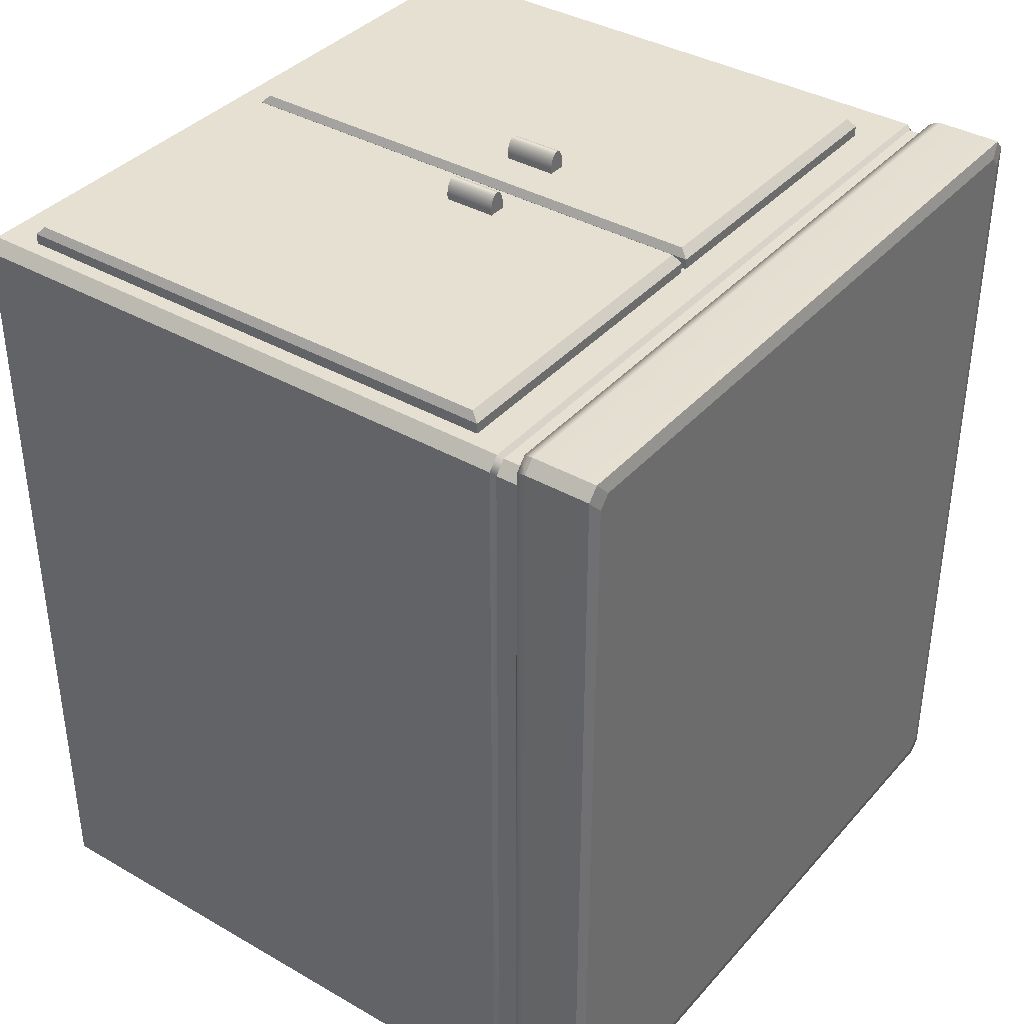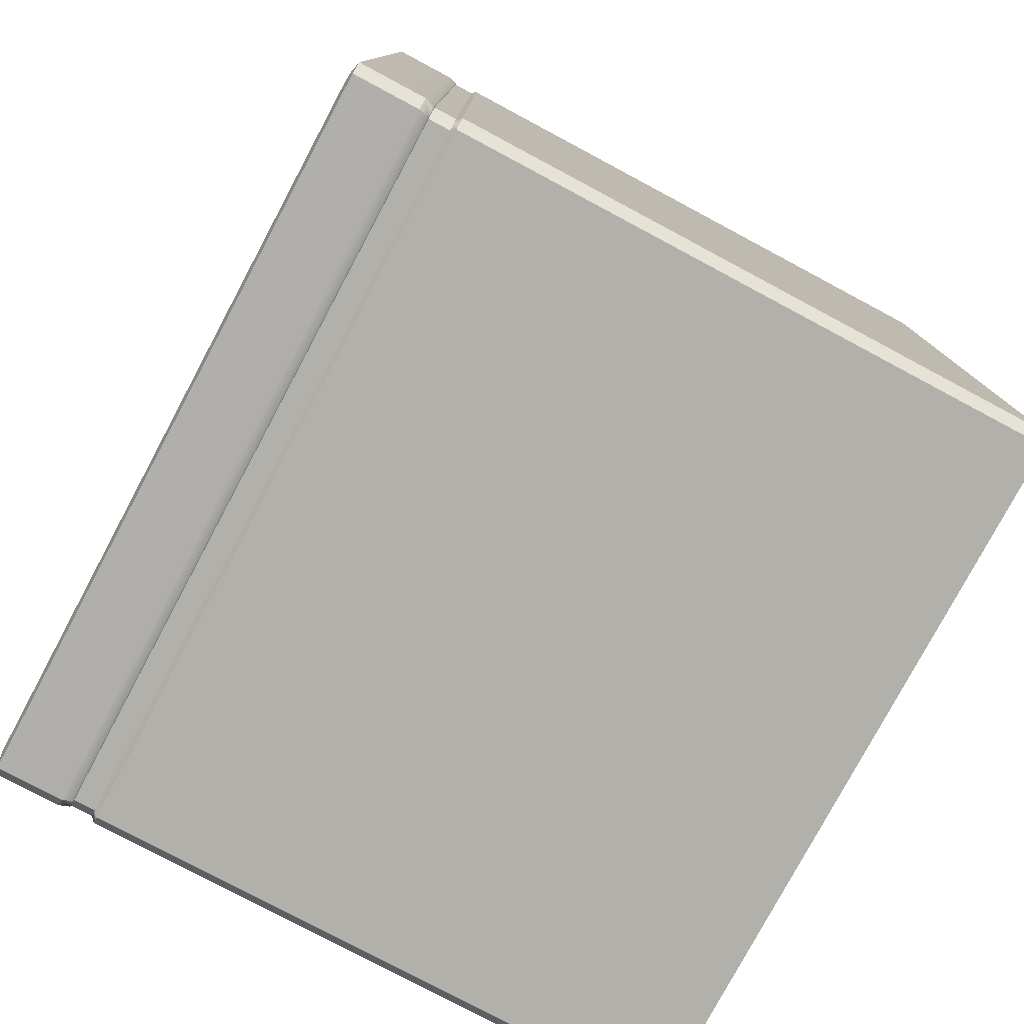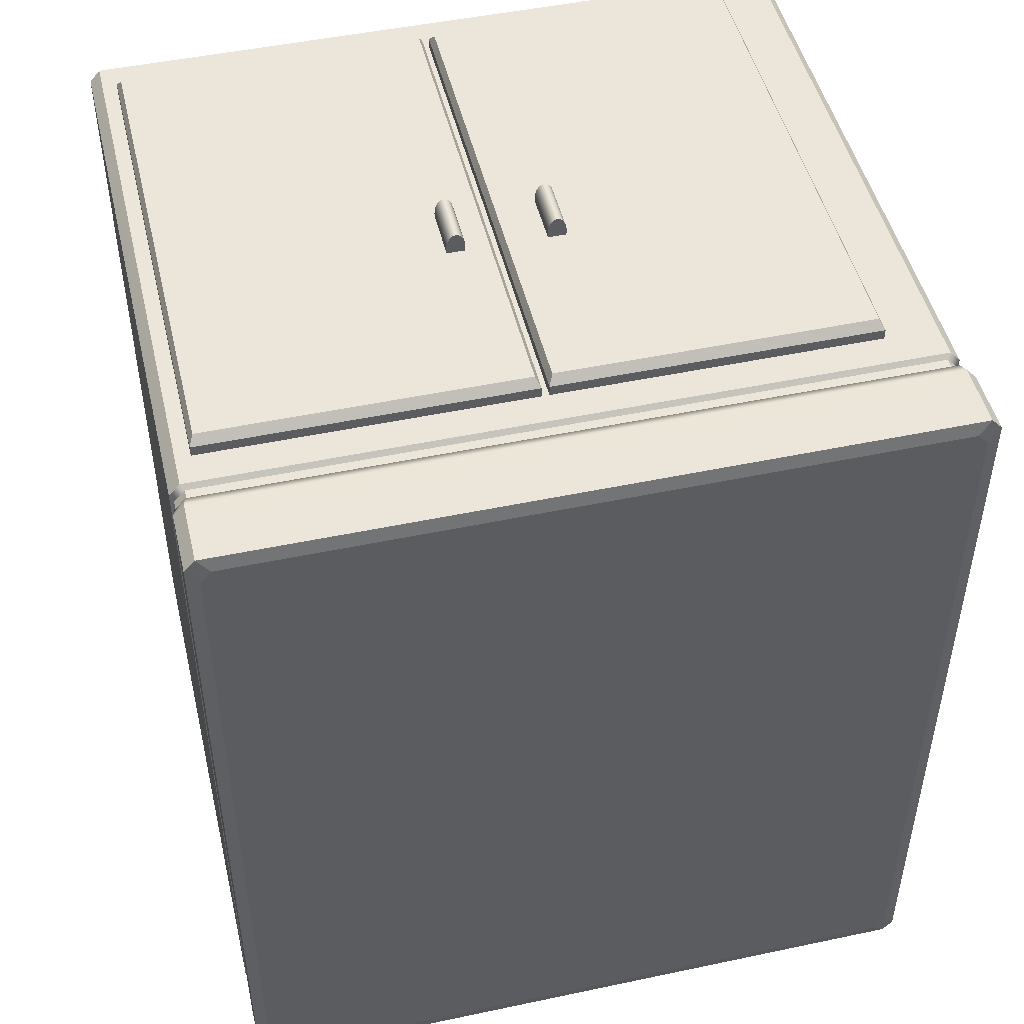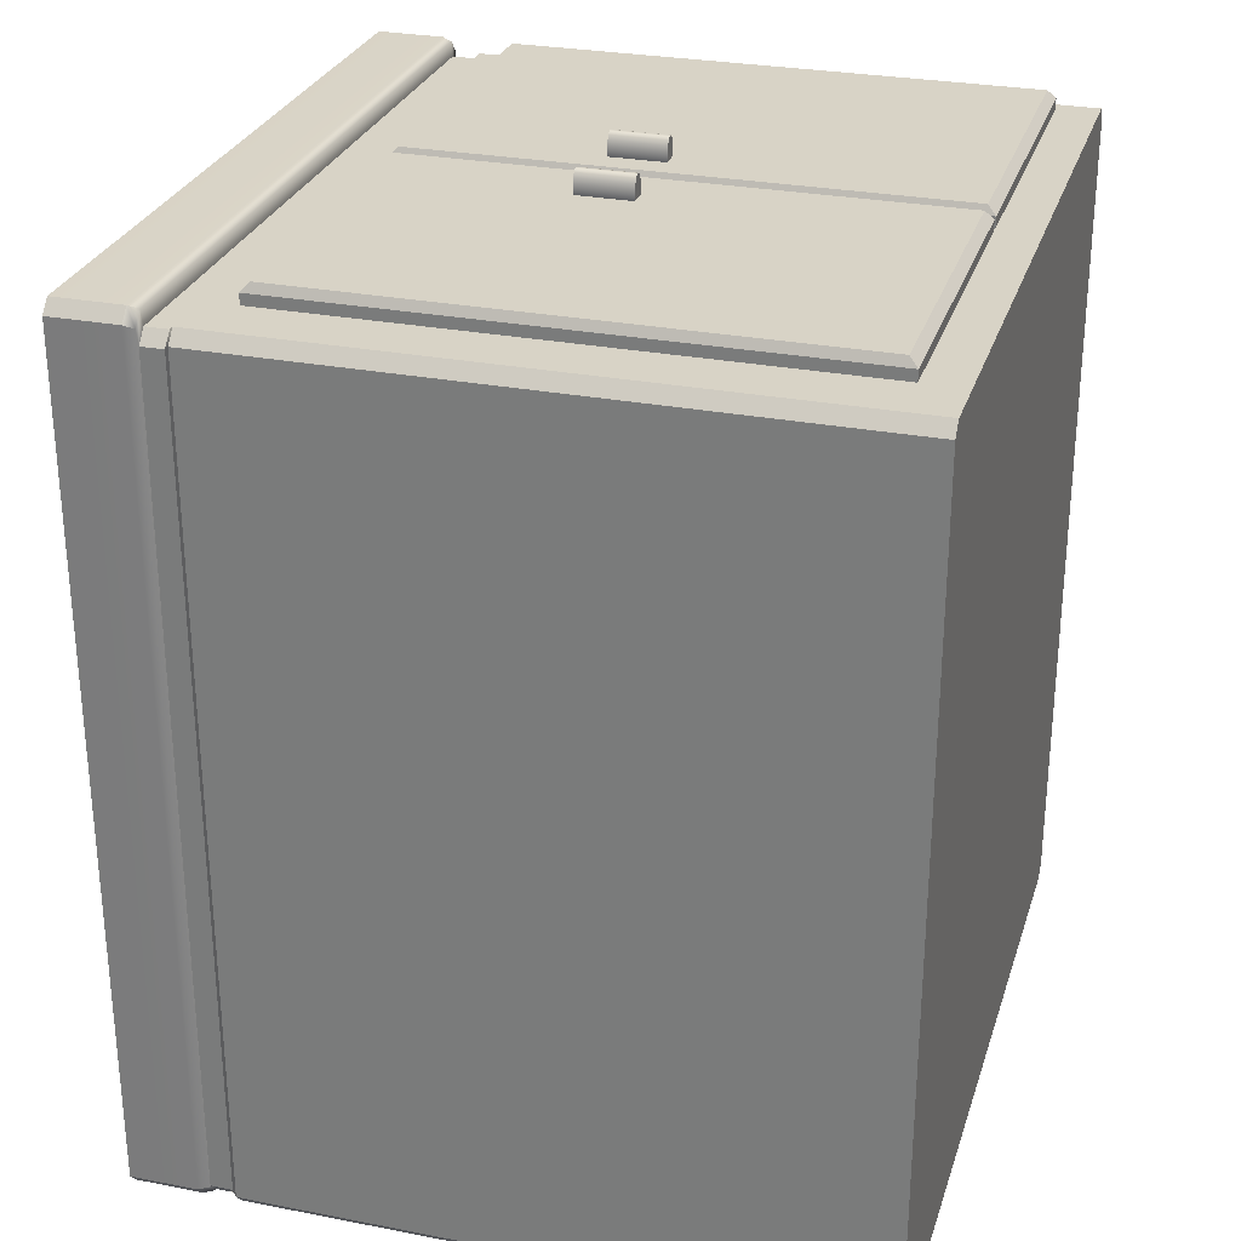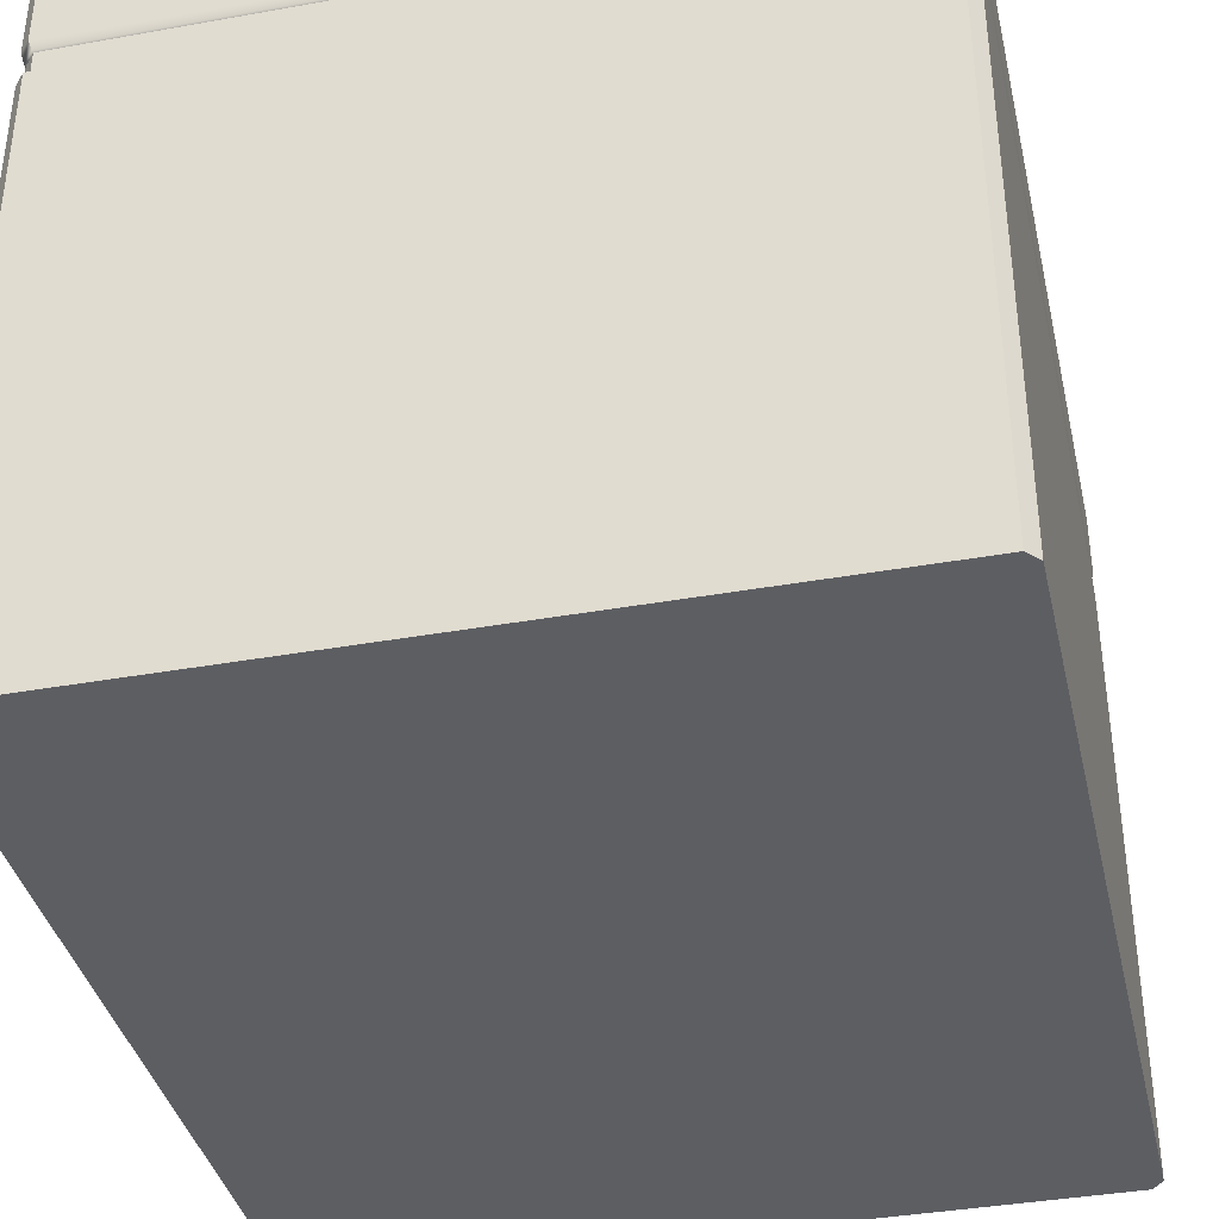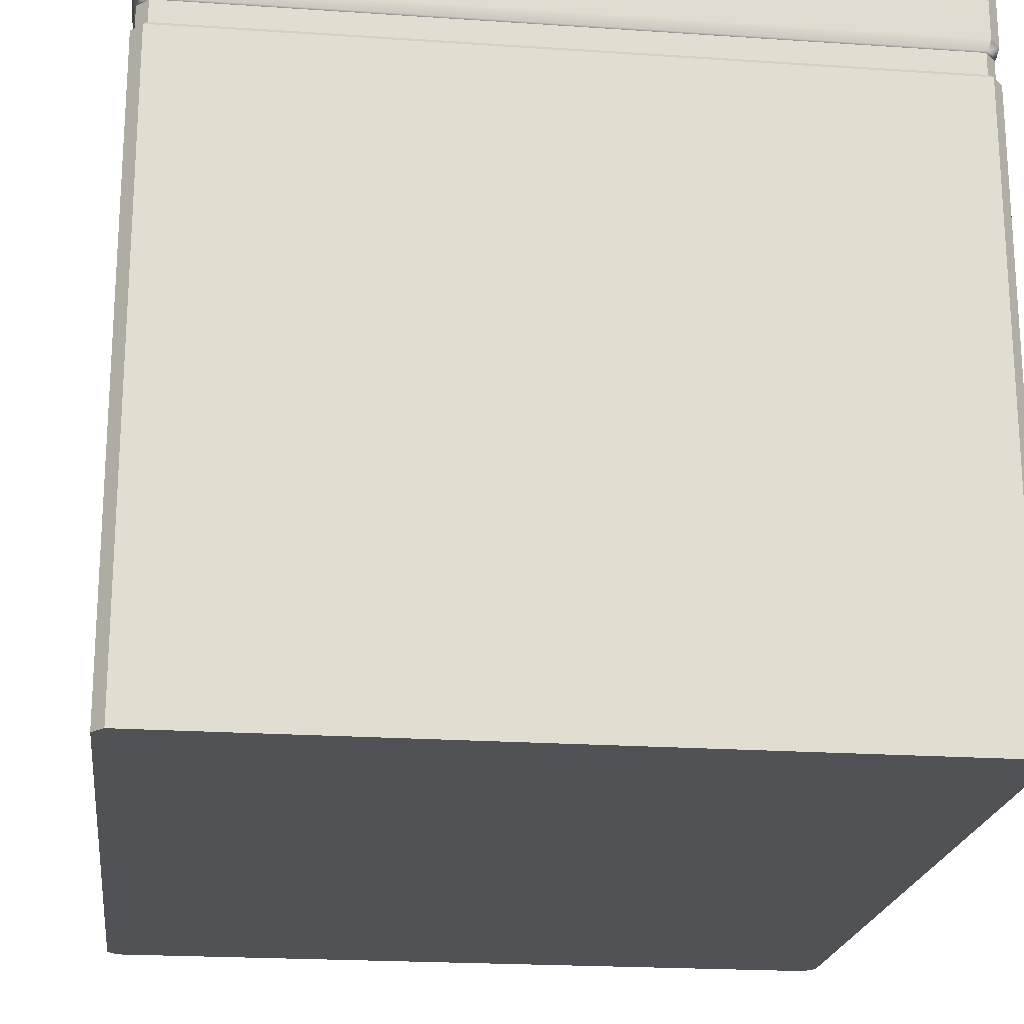
<metadata>
{"format":"obj","ext":"obj","renderer":"f3d","projection":"perspective","resolution":1024,"background":"white","views":[{"elev":37.8,"azim":126.2,"up":"+Z"},{"elev":-78.4,"azim":-118.1,"up":"+Z"},{"elev":48.3,"azim":166.7,"up":"+Z"},{"elev":28.2,"azim":-73.7,"up":"+Z"},{"elev":-38.1,"azim":-167.2,"up":"+Y"},{"elev":-20.7,"azim":173.0,"up":"+Y"}]}
</metadata>
<code>
g default
v 0.7203 6.282 -4.18
v 1.3 6.282 -4.18
v 0.7203 5.328 -4.18
v 1.3 5.328 -4.18
v 0.7283 5.343 -4.029
v 0.7203 5.328 -4.045
v 1.292 5.343 -4.029
v 1.3 5.328 -4.045
v 0.7283 6.268 -4.029
v 0.7203 6.282 -4.045
v 1.292 6.268 -4.029
v 1.3 6.282 -4.045
g pasted__pasted__pasted__pCube22 pasted__pasted__desk_door pasted__pasted__y_desk pasted__group7 group8 group153
f 1 2 4 3
f 5 6 8 7
f 6 5 9 10
f 7 8 12 11
f 10 9 11 12
f 5 7 11 9
f 10 12 2 1
f 3 4 8 6
f 8 4 2 12
f 3 6 10 1
g default
v 0.6257 5.847 -4.03
v 0.6233 5.847 -4.038
v 0.6195 5.847 -4.045
v 0.6148 5.847 -4.049
v 0.6095 5.847 -4.051
v 0.6043 5.847 -4.049
v 0.5995 5.847 -4.045
v 0.5957 5.847 -4.038
v 0.5933 5.847 -4.03
v 0.5925 5.847 -4.021
v 0.5933 5.847 -4.012
v 0.5957 5.847 -4.003
v 0.5995 5.847 -3.997
v 0.6043 5.847 -3.993
v 0.6095 5.847 -3.991
v 0.6148 5.847 -3.993
v 0.6195 5.847 -3.997
v 0.6233 5.847 -4.003
v 0.6257 5.847 -4.012
v 0.6265 5.847 -4.021
v 0.6257 5.943 -4.03
v 0.6233 5.943 -4.038
v 0.6195 5.943 -4.045
v 0.6148 5.943 -4.049
v 0.6095 5.943 -4.051
v 0.6043 5.943 -4.049
v 0.5995 5.943 -4.045
v 0.5957 5.943 -4.038
v 0.5933 5.943 -4.03
v 0.5925 5.943 -4.021
v 0.5933 5.943 -4.012
v 0.5957 5.943 -4.003
v 0.5995 5.943 -3.997
v 0.6043 5.943 -3.993
v 0.6095 5.943 -3.991
v 0.6148 5.943 -3.993
v 0.6195 5.943 -3.997
v 0.6233 5.943 -4.003
v 0.6257 5.943 -4.012
v 0.6265 5.943 -4.021
v 0.6095 5.847 -4.021
v 0.6095 5.943 -4.021
g pasted__pasted__desk_door pasted__pasted__y_desk pasted__group7 group8 group153 pasted__pasted__pasted__pCylinder9
f 13 14 34 33
f 14 15 35 34
f 15 16 36 35
f 16 17 37 36
f 17 18 38 37
f 18 19 39 38
f 19 20 40 39
f 20 21 41 40
f 21 22 42 41
f 22 23 43 42
f 23 24 44 43
f 24 25 45 44
f 25 26 46 45
f 26 27 47 46
f 27 28 48 47
f 28 29 49 48
f 29 30 50 49
f 30 31 51 50
f 31 32 52 51
f 32 13 33 52
f 14 13 53
f 15 14 53
f 16 15 53
f 17 16 53
f 18 17 53
f 19 18 53
f 20 19 53
f 21 20 53
f 22 21 53
f 23 22 53
f 24 23 53
f 25 24 53
f 26 25 53
f 27 26 53
f 28 27 53
f 29 28 53
f 30 29 53
f 31 30 53
f 32 31 53
f 13 32 53
f 33 34 54
f 34 35 54
f 35 36 54
f 36 37 54
f 37 38 54
f 38 39 54
f 39 40 54
f 40 41 54
f 41 42 54
f 42 43 54
f 43 44 54
f 44 45 54
f 45 46 54
f 46 47 54
f 47 48 54
f 48 49 54
f 49 50 54
f 50 51 54
f 51 52 54
f 52 33 54
g default
v 0.8054 5.847 -4.03
v 0.803 5.847 -4.038
v 0.7992 5.847 -4.045
v 0.7944 5.847 -4.049
v 0.7892 5.847 -4.051
v 0.7839 5.847 -4.049
v 0.7792 5.847 -4.045
v 0.7754 5.847 -4.038
v 0.773 5.847 -4.03
v 0.7722 5.847 -4.021
v 0.773 5.847 -4.012
v 0.7754 5.847 -4.003
v 0.7792 5.847 -3.997
v 0.7839 5.847 -3.993
v 0.7892 5.847 -3.991
v 0.7944 5.847 -3.993
v 0.7992 5.847 -3.997
v 0.803 5.847 -4.003
v 0.8054 5.847 -4.012
v 0.8062 5.847 -4.021
v 0.8054 5.943 -4.03
v 0.803 5.943 -4.038
v 0.7992 5.943 -4.045
v 0.7944 5.943 -4.049
v 0.7892 5.943 -4.051
v 0.7839 5.943 -4.049
v 0.7792 5.943 -4.045
v 0.7754 5.943 -4.038
v 0.773 5.943 -4.03
v 0.7722 5.943 -4.021
v 0.773 5.943 -4.012
v 0.7754 5.943 -4.003
v 0.7792 5.943 -3.997
v 0.7839 5.943 -3.993
v 0.7892 5.943 -3.991
v 0.7944 5.943 -3.993
v 0.7992 5.943 -3.997
v 0.803 5.943 -4.003
v 0.8054 5.943 -4.012
v 0.8062 5.943 -4.021
v 0.7892 5.847 -4.021
v 0.7892 5.943 -4.021
g pasted__pasted__desk_door pasted__pasted__y_desk pasted__group7 group8 group153 pasted__pasted__pasted__pasted__pCylinder9
f 55 56 76 75
f 56 57 77 76
f 57 58 78 77
f 58 59 79 78
f 59 60 80 79
f 60 61 81 80
f 61 62 82 81
f 62 63 83 82
f 63 64 84 83
f 64 65 85 84
f 65 66 86 85
f 66 67 87 86
f 67 68 88 87
f 68 69 89 88
f 69 70 90 89
f 70 71 91 90
f 71 72 92 91
f 72 73 93 92
f 73 74 94 93
f 74 55 75 94
f 56 55 95
f 57 56 95
f 58 57 95
f 59 58 95
f 60 59 95
f 61 60 95
f 62 61 95
f 63 62 95
f 64 63 95
f 65 64 95
f 66 65 95
f 67 66 95
f 68 67 95
f 69 68 95
f 70 69 95
f 71 70 95
f 72 71 95
f 73 72 95
f 74 73 95
f 55 74 95
f 75 76 96
f 76 77 96
f 77 78 96
f 78 79 96
f 79 80 96
f 80 81 96
f 81 82 96
f 82 83 96
f 83 84 96
f 84 85 96
f 85 86 96
f 86 87 96
f 87 88 96
f 88 89 96
f 89 90 96
f 90 91 96
f 91 92 96
f 92 93 96
f 93 94 96
f 94 75 96
g default
v 0.1268 6.282 -4.18
v 0.7069 6.282 -4.18
v 0.1268 5.328 -4.18
v 0.7069 5.328 -4.18
v 0.1348 5.343 -4.029
v 0.1268 5.328 -4.045
v 0.6989 5.343 -4.029
v 0.7069 5.328 -4.045
v 0.1348 6.268 -4.029
v 0.1268 6.282 -4.045
v 0.6989 6.268 -4.029
v 0.7069 6.282 -4.045
g pasted__pasted__desk_door pasted__pasted__y_desk pasted__group7 group8 group153 pasted__pasted__pCube22
f 97 98 100 99
f 101 102 104 103
f 102 101 105 106
f 103 104 108 107
f 106 105 107 108
f 101 103 107 105
f 106 108 98 97
f 99 100 104 102
f 104 100 98 108
f 99 102 106 97
g default
v 0.01056 5.256 -4.085
v 0.02992 5.256 -4.064
v 0.01056 6.34 -4.085
v 0.02992 6.34 -4.064
v 1.346 5.256 -4.085
v 1.327 5.256 -4.064
v 1.327 6.34 -4.064
v 1.346 6.34 -4.085
v 0.03277 6.531 -4.087
v 0.05213 6.531 -4.065
v 0.02992 6.525 -4.04
v 0.01056 6.525 -4.062
v 1.324 6.531 -4.087
v 1.305 6.531 -4.065
v 1.346 6.525 -4.062
v 1.327 6.525 -4.04
v 0.05213 6.531 -5.552
v 0.03277 6.531 -5.53
v 0.01056 6.525 -5.556
v 0.02992 6.525 -5.578
v 1.305 6.531 -5.552
v 1.324 6.531 -5.53
v 1.327 6.525 -5.578
v 1.346 6.525 -5.556
v 0.02992 5.256 -5.578
v 0.01056 5.256 -5.556
v 0.02992 6.34 -5.578
v 0.01056 6.34 -5.556
v 1.346 5.256 -5.556
v 1.327 5.256 -5.578
v 1.346 6.34 -5.556
v 1.327 6.34 -5.578
v 0.01721 6.348 -4.093
v 0.03658 6.348 -4.071
v 0.01721 6.348 -5.548
v 0.03658 6.348 -5.57
v 0.01721 6.387 -4.093
v 0.03658 6.387 -4.071
v 0.03658 6.387 -5.57
v 0.01721 6.387 -5.548
v 1.32 6.348 -5.57
v 1.34 6.348 -5.548
v 1.34 6.387 -5.548
v 1.32 6.387 -5.57
v 1.34 6.348 -4.093
v 1.32 6.348 -4.071
v 1.32 6.387 -4.071
v 1.34 6.387 -4.093
v 1.327 6.406 -4.04
v 1.346 6.406 -4.062
v 1.342 6.389 -4.067
v 1.322 6.389 -4.045
v 1.346 6.406 -5.556
v 1.327 6.406 -5.578
v 1.322 6.389 -5.572
v 1.342 6.389 -5.55
v 0.01056 6.406 -4.062
v 0.02992 6.406 -4.04
v 0.03458 6.389 -4.045
v 0.01521 6.389 -4.067
v 0.02992 6.406 -5.578
v 0.01056 6.406 -5.556
v 0.01521 6.389 -5.55
v 0.03458 6.389 -5.572
g pasted__pasted__y_desk pasted__group7 group8 group153 pasted__pasted__pCube1
f 117 118 122 121 130 129 125 126
f 134 133 138 137 113 114 110 109
f 109 110 112 111
f 111 112 142 141
f 114 113 116 115
f 115 116 153 154
f 118 117 120 119
f 119 120 165 166
f 121 122 124 123
f 123 124 157 158
f 126 125 128 127
f 127 128 169 170
f 129 130 132 131
f 131 132 161 162
f 133 134 136 135
f 135 136 143 144
f 137 138 140 139
f 139 140 149 150
f 141 142 146 145
f 144 143 148 147
f 145 146 167 168
f 147 148 171 172
f 150 149 152 151
f 151 152 163 164
f 154 153 156 155
f 155 156 159 160
f 158 157 160 159
f 162 161 164 163
f 166 165 168 167
f 170 169 172 171
f 112 110 114 115
f 135 140 138 133
f 116 113 137 139
f 136 134 109 111
f 118 119 124 122
f 120 117 126 127
f 121 123 132 130
f 128 125 129 131
f 143 141 145 148
f 147 152 149 144
f 153 150 151 156
f 142 154 155 146
f 136 111 141 143
f 140 135 144 149
f 116 139 150 153
f 112 115 154 142
f 158 159 164 161
f 160 157 166 167
f 168 165 170 171
f 172 169 162 163
f 166 157 124 119
f 170 165 120 127
f 128 131 162 169
f 158 161 132 123
f 168 171 148 145
f 172 163 152 147
f 164 159 156 151
f 160 167 146 155

</code>
